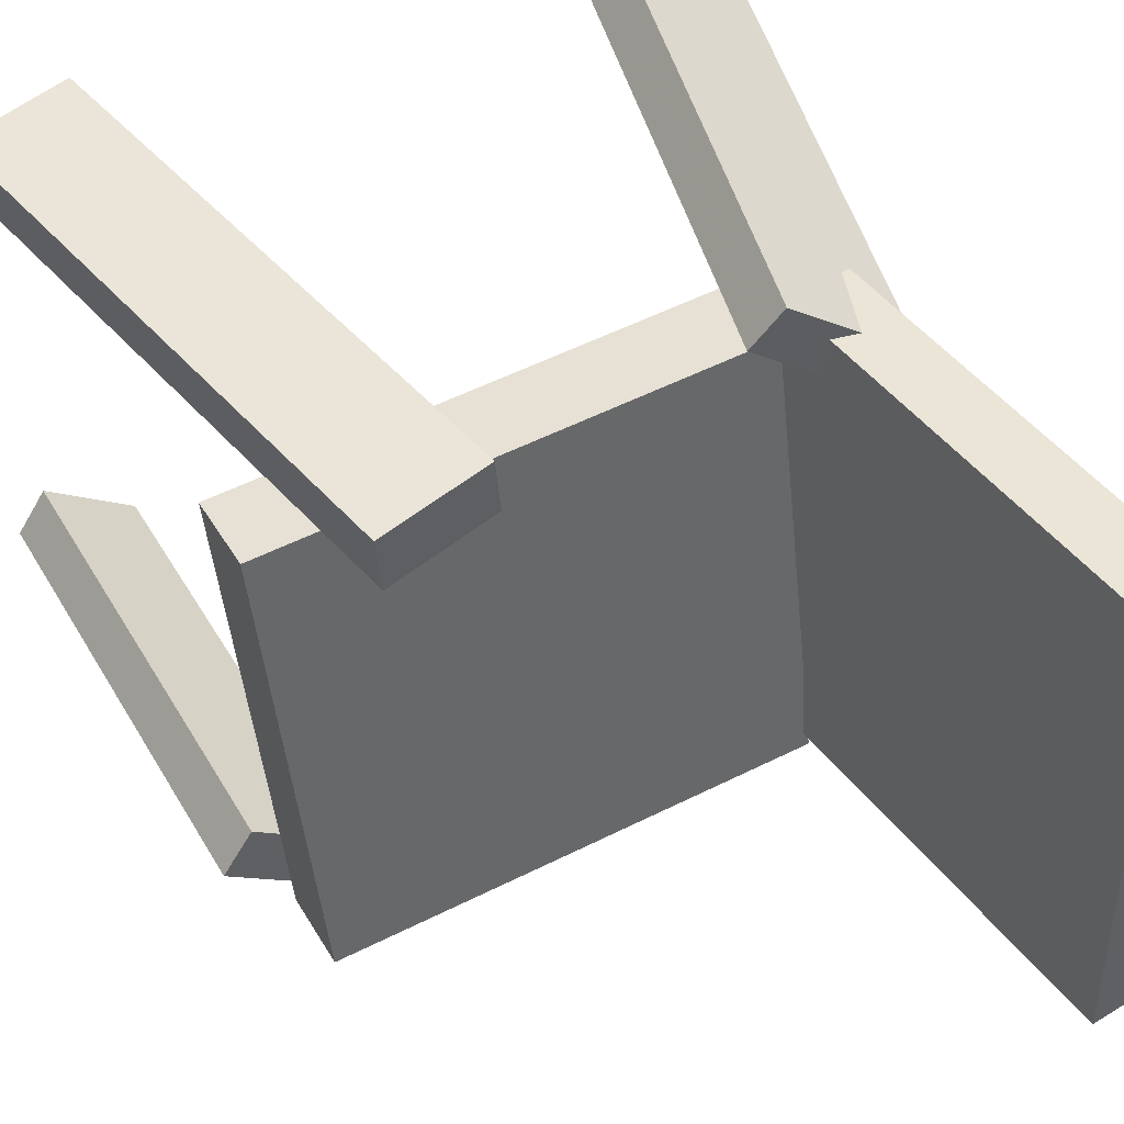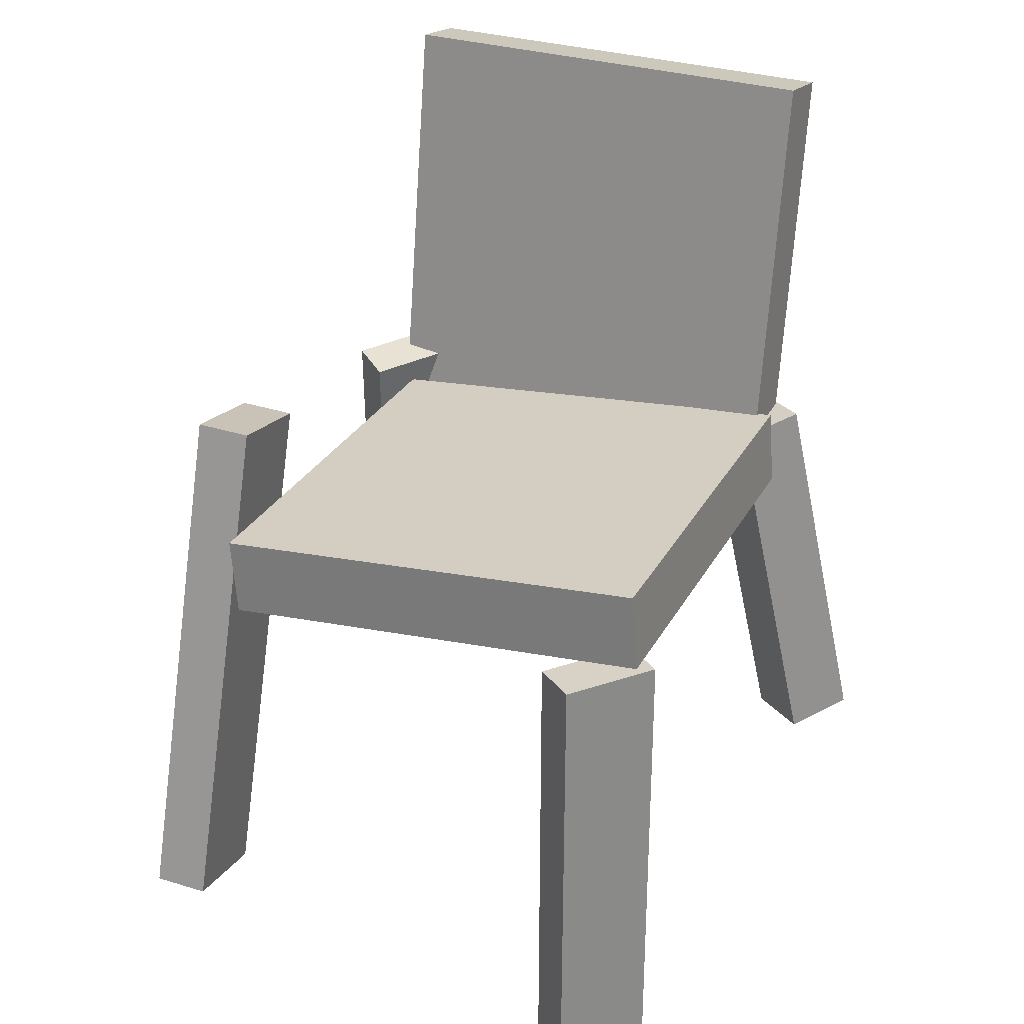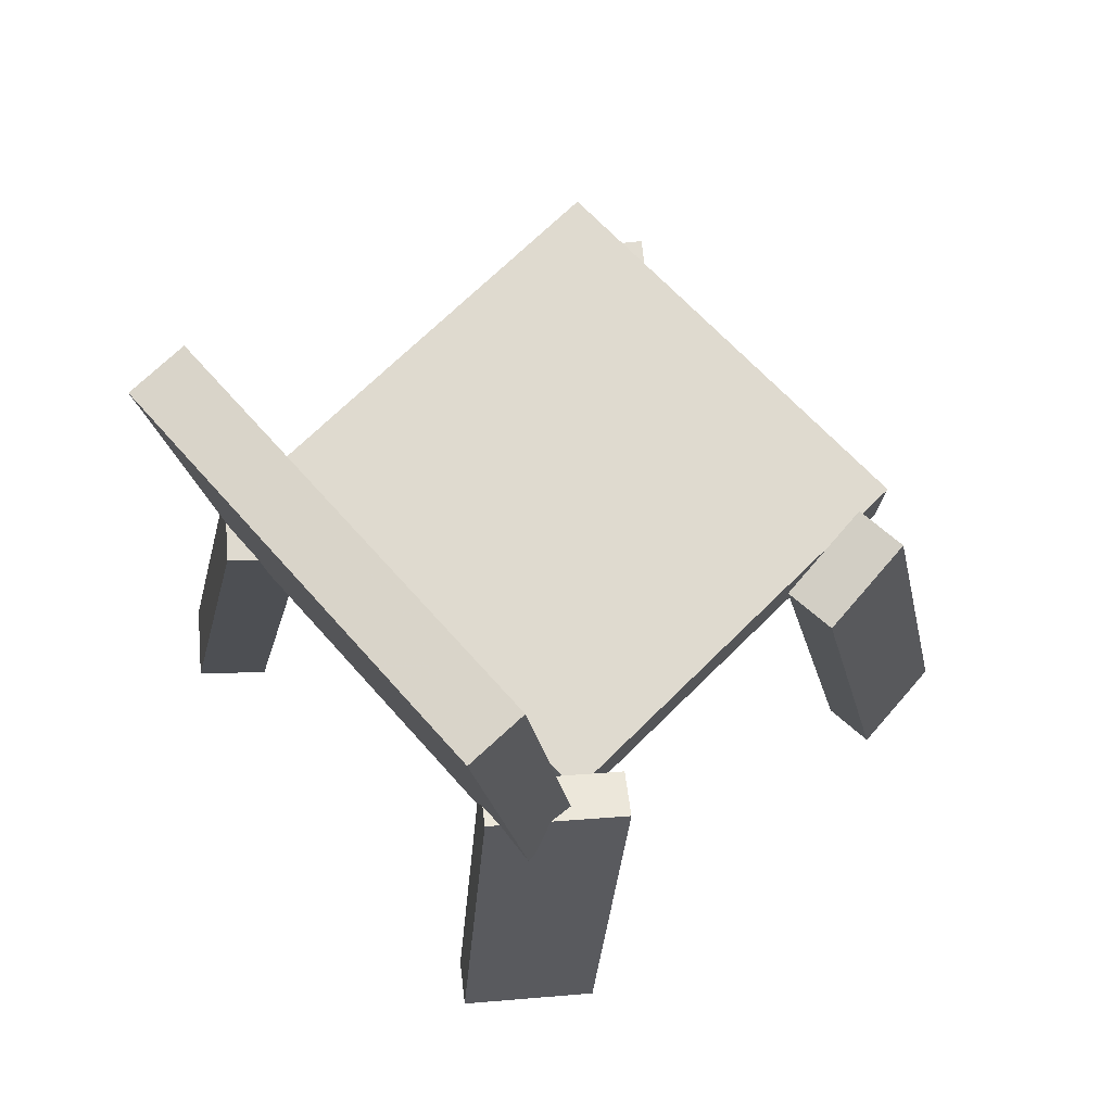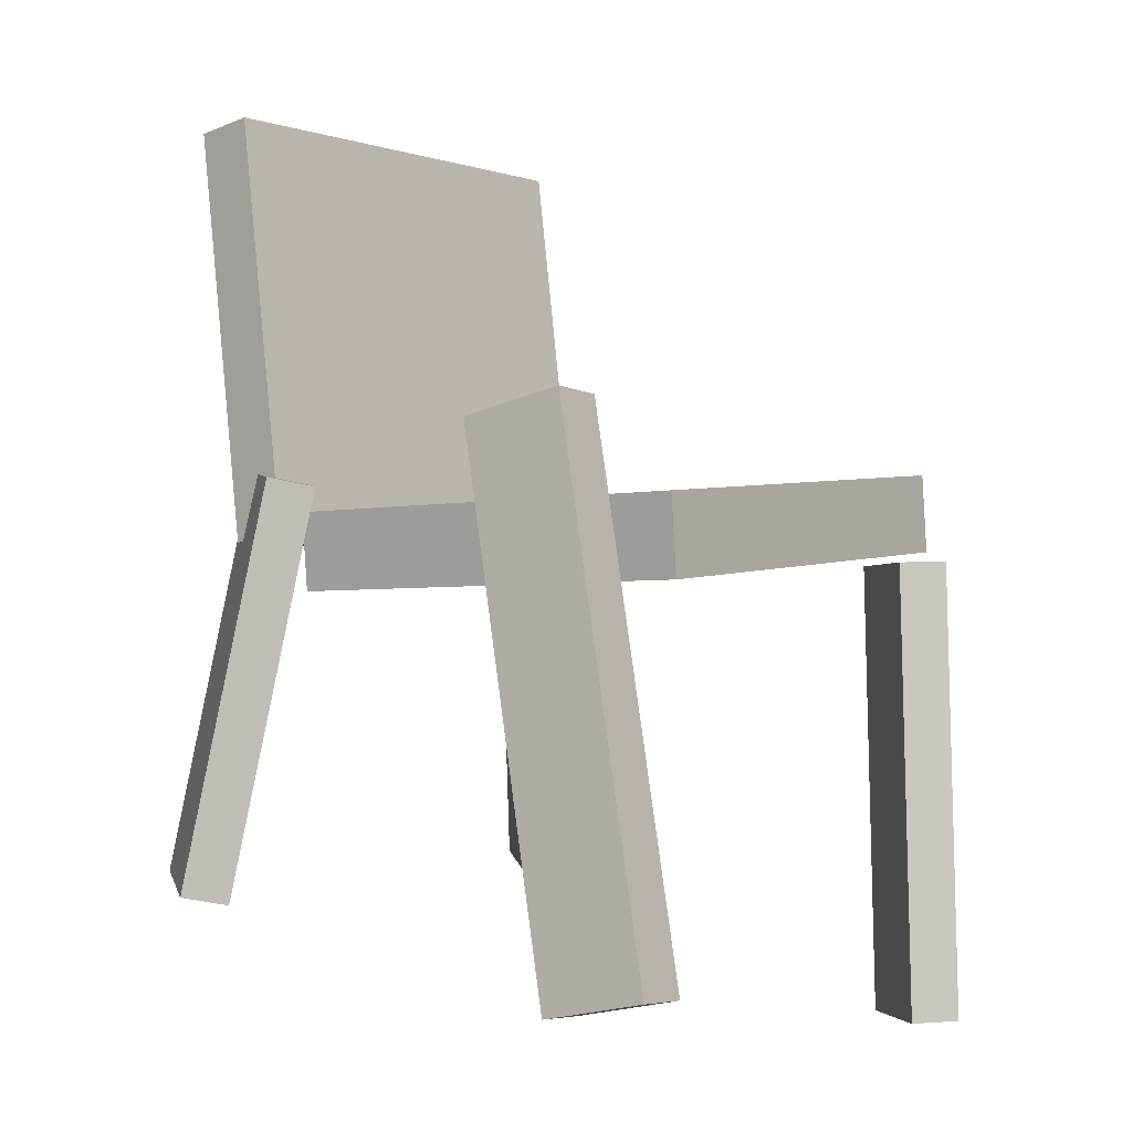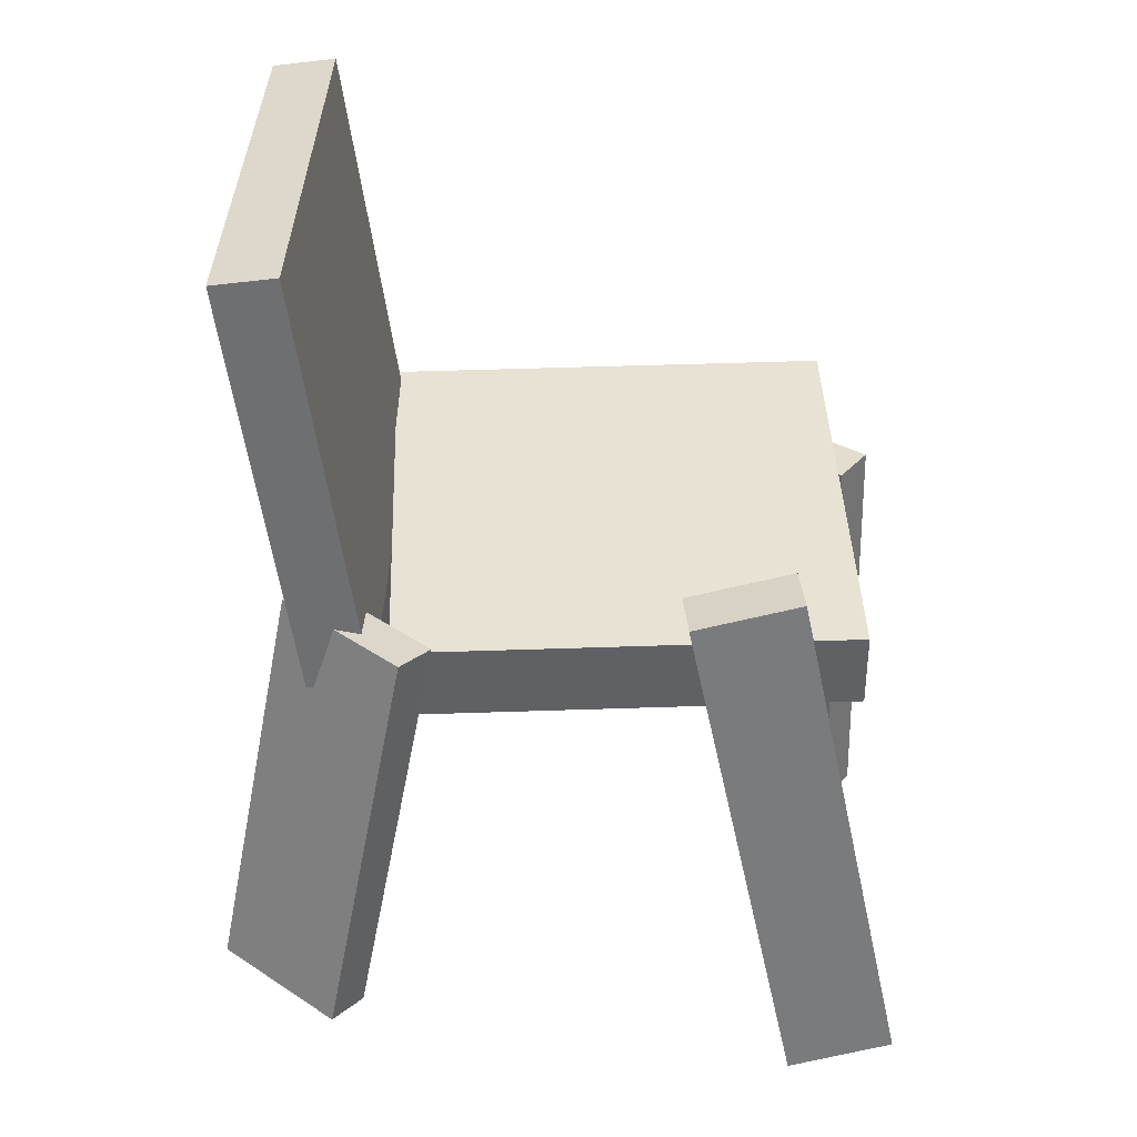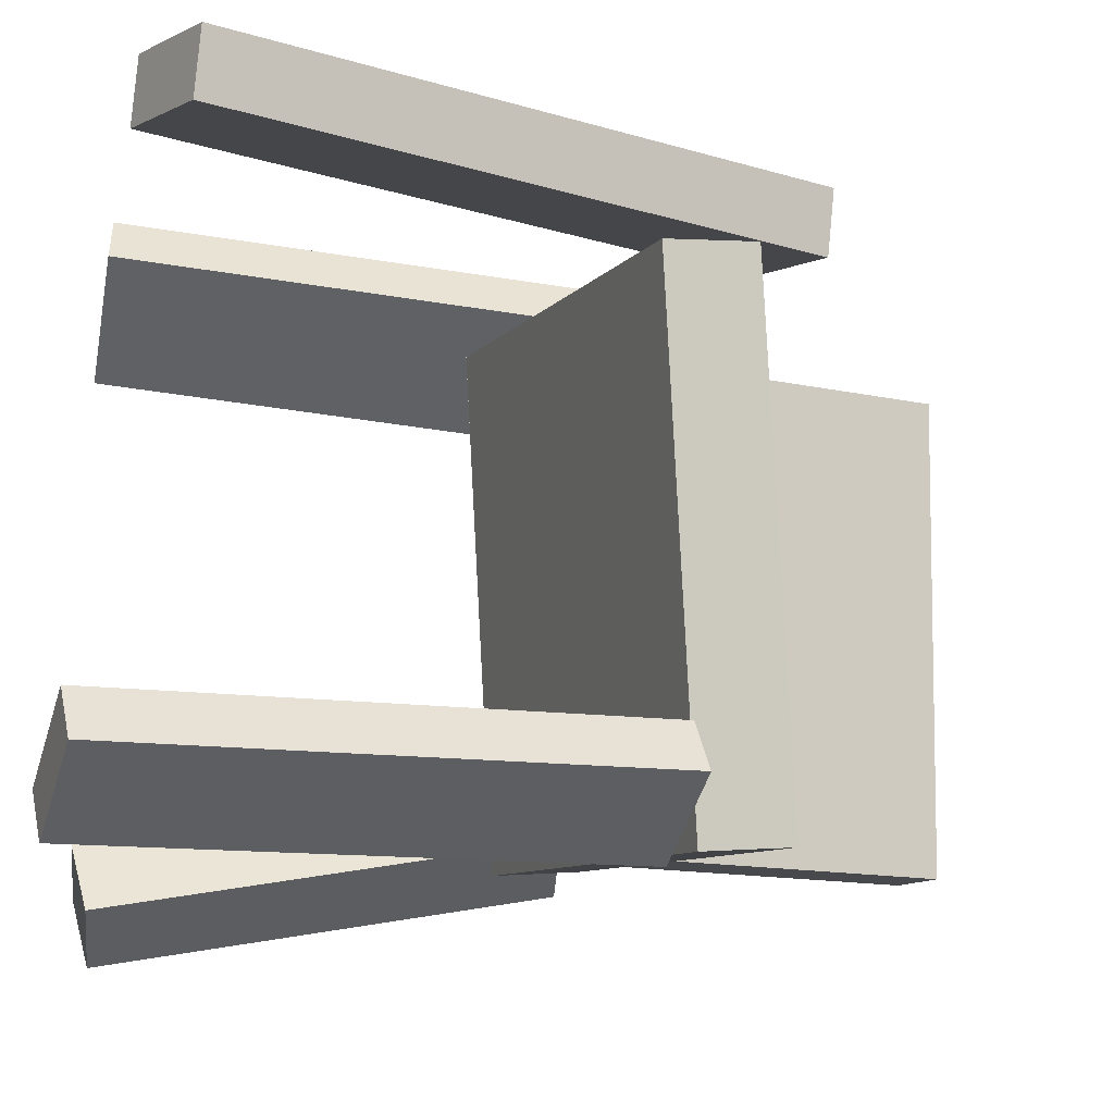
<metadata>
{"format":"obj","ext":"obj","renderer":"f3d","projection":"perspective","resolution":1024,"background":"white","views":[{"elev":45.5,"azim":152.9,"up":"+Z"},{"elev":28.5,"azim":117.1,"up":"+Y"},{"elev":67.6,"azim":-40.8,"up":"+Y"},{"elev":-1.7,"azim":41.8,"up":"+Y"},{"elev":35.5,"azim":2.2,"up":"+Y"},{"elev":-12.6,"azim":70.3,"up":"+Z"}]}
</metadata>
<code>
v -0.2077 0.008753 -0.1851
v -0.2037 0.01066 0.1928
v -0.2566 0.366 -0.1863
v -0.2526 0.3679 0.1915
v -0.155 0.01596 -0.1857
v -0.151 0.01786 0.1922
v -0.2039 0.3732 -0.1869
v -0.1999 0.3751 0.1909
f 1.0 7.0 5.0
f 1.0 3.0 7.0
f 1.0 4.0 3.0
f 1.0 2.0 4.0
f 3.0 8.0 7.0
f 3.0 4.0 8.0
f 5.0 7.0 8.0
f 5.0 8.0 6.0
f 1.0 5.0 6.0
f 1.0 6.0 2.0
f 2.0 6.0 8.0
f 2.0 8.0 4.0
v 0.1779 0.1142 0.1678
v 0.09015 0.09563 0.1785
v 0.183 0.117 0.2143
v 0.09524 0.09848 0.225
v 0.2743 -0.3322 0.1846
v 0.1865 -0.3507 0.1953
v 0.2794 -0.3293 0.231
v 0.1916 -0.3479 0.2418
f 9.0 15.0 13.0
f 9.0 11.0 15.0
f 9.0 12.0 11.0
f 9.0 10.0 12.0
f 11.0 16.0 15.0
f 11.0 12.0 16.0
f 13.0 15.0 16.0
f 13.0 16.0 14.0
f 9.0 13.0 14.0
f 9.0 14.0 10.0
f 10.0 14.0 16.0
f 10.0 16.0 12.0
v -0.2248 -0.2934 -0.1861
v -0.1842 0.04118 -0.1275
v -0.2741 -0.2813 -0.2213
v -0.2336 0.05333 -0.1627
v -0.1878 -0.2891 -0.2363
v -0.1473 0.0455 -0.1778
v -0.2372 -0.277 -0.2715
v -0.1966 0.05765 -0.213
f 17.0 23.0 21.0
f 17.0 19.0 23.0
f 17.0 20.0 19.0
f 17.0 18.0 20.0
f 19.0 24.0 23.0
f 19.0 20.0 24.0
f 21.0 23.0 24.0
f 21.0 24.0 22.0
f 17.0 21.0 22.0
f 17.0 22.0 18.0
f 18.0 22.0 24.0
f 18.0 24.0 20.0
v 0.1737 -0.3926 -0.2065
v 0.1654 -0.008121 -0.2034
v 0.1975 -0.3918 -0.2408
v 0.1891 -0.007325 -0.2376
v 0.2441 -0.3915 -0.1577
v 0.2357 -0.006991 -0.1546
v 0.2678 -0.3907 -0.192
v 0.2595 -0.006194 -0.1889
f 25.0 31.0 29.0
f 25.0 27.0 31.0
f 25.0 28.0 27.0
f 25.0 26.0 28.0
f 27.0 32.0 31.0
f 27.0 28.0 32.0
f 29.0 31.0 32.0
f 29.0 32.0 30.0
f 25.0 29.0 30.0
f 25.0 30.0 26.0
f 26.0 30.0 32.0
f 26.0 32.0 28.0
v 0.2398 -0.02702 0.1456
v -0.1385 -0.03138 0.1727
v 0.2124 0.00397 -0.2305
v -0.1658 -0.0003934 -0.2034
v 0.2394 0.03949 0.1511
v -0.1388 0.03513 0.1782
v 0.212 0.07048 -0.225
v -0.1662 0.06612 -0.1979
f 33.0 39.0 37.0
f 33.0 35.0 39.0
f 33.0 36.0 35.0
f 33.0 34.0 36.0
f 35.0 40.0 39.0
f 35.0 36.0 40.0
f 37.0 39.0 40.0
f 37.0 40.0 38.0
f 33.0 37.0 38.0
f 33.0 38.0 34.0
f 34.0 38.0 40.0
f 34.0 40.0 36.0
v -0.2 0.06574 0.1285
v -0.2658 -0.2802 0.1632
v -0.2224 0.07332 0.1618
v -0.2881 -0.2726 0.1965
v -0.103 0.05407 0.1963
v -0.1688 -0.2919 0.2309
v -0.1253 0.06166 0.2296
v -0.1911 -0.2843 0.2642
f 41.0 47.0 45.0
f 41.0 43.0 47.0
f 41.0 44.0 43.0
f 41.0 42.0 44.0
f 43.0 48.0 47.0
f 43.0 44.0 48.0
f 45.0 47.0 48.0
f 45.0 48.0 46.0
f 41.0 45.0 46.0
f 41.0 46.0 42.0
f 42.0 46.0 48.0
f 42.0 48.0 44.0

</code>
